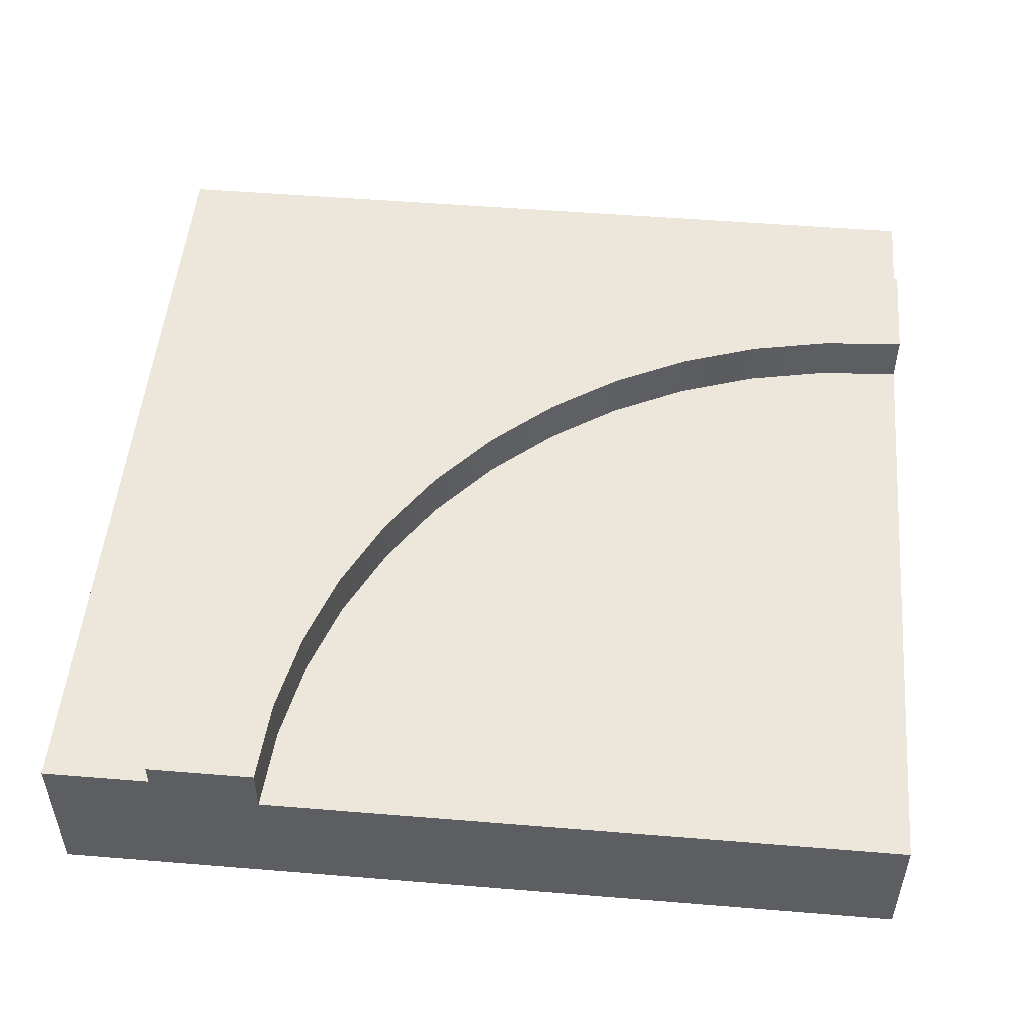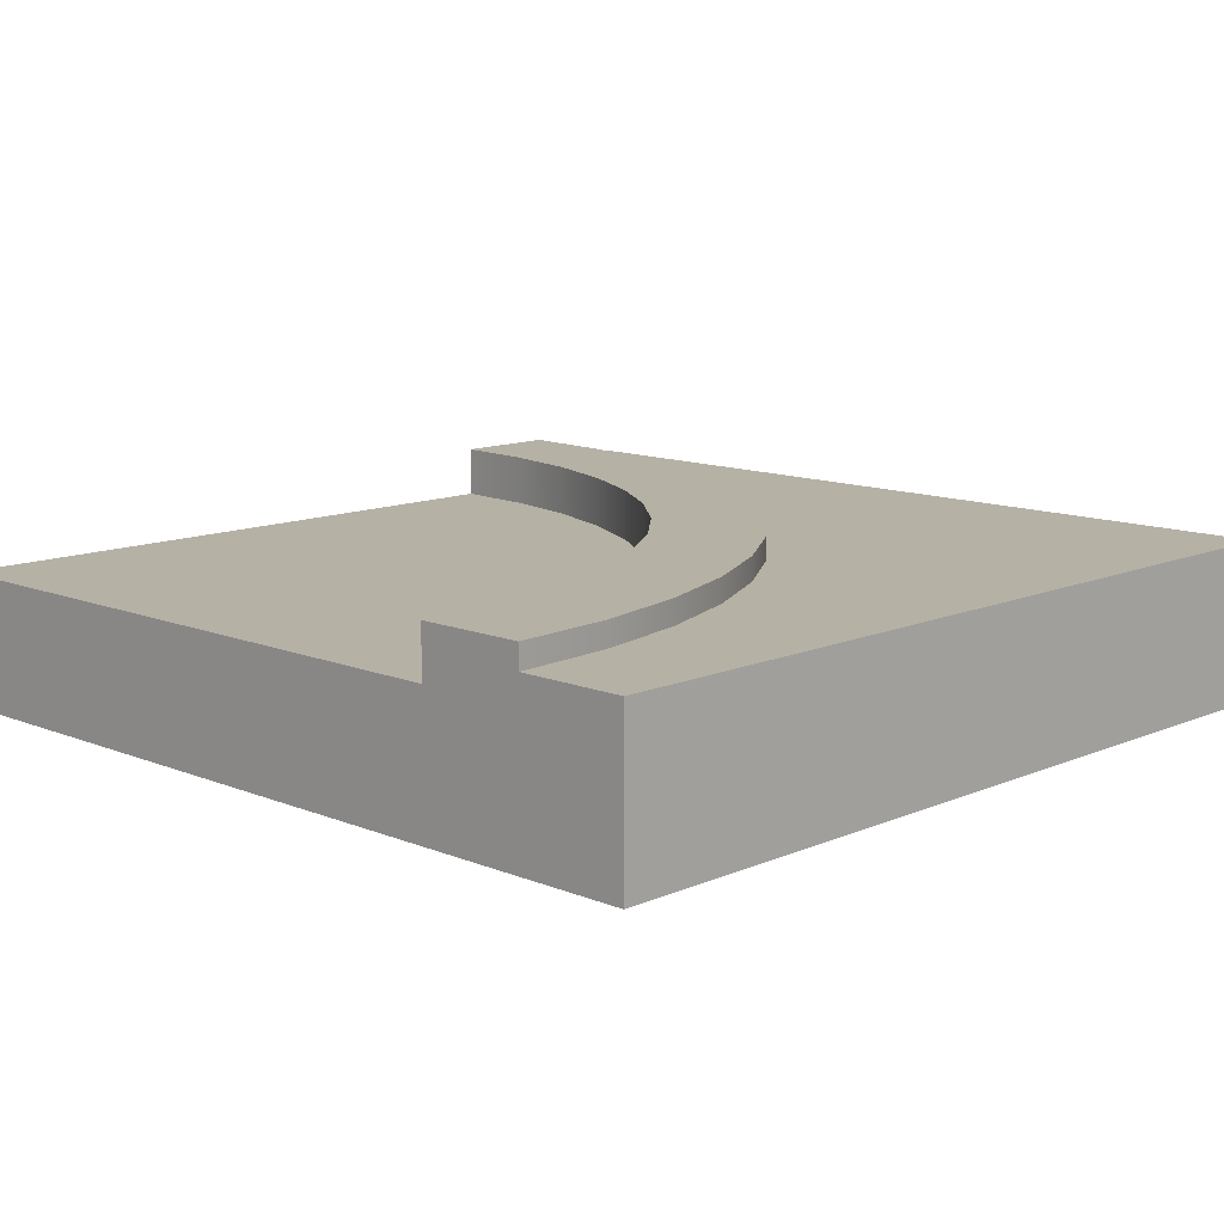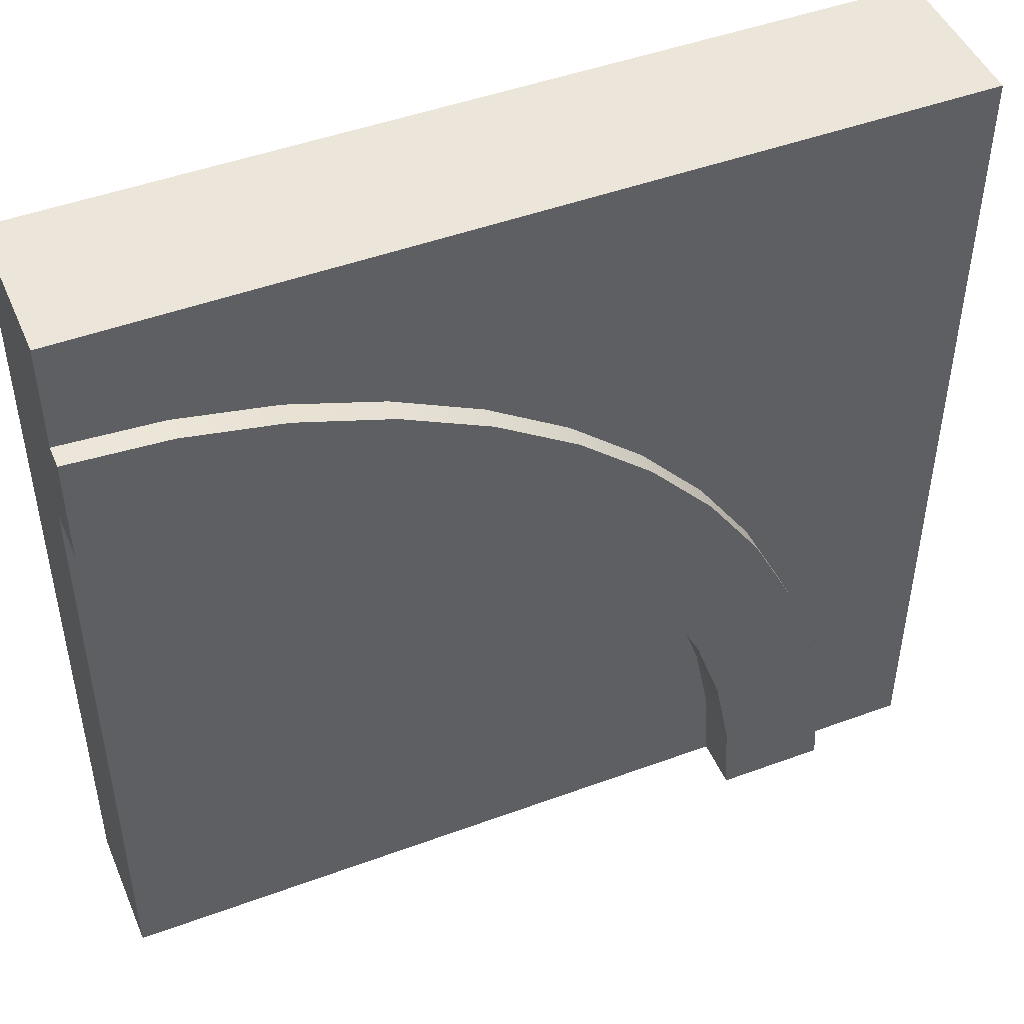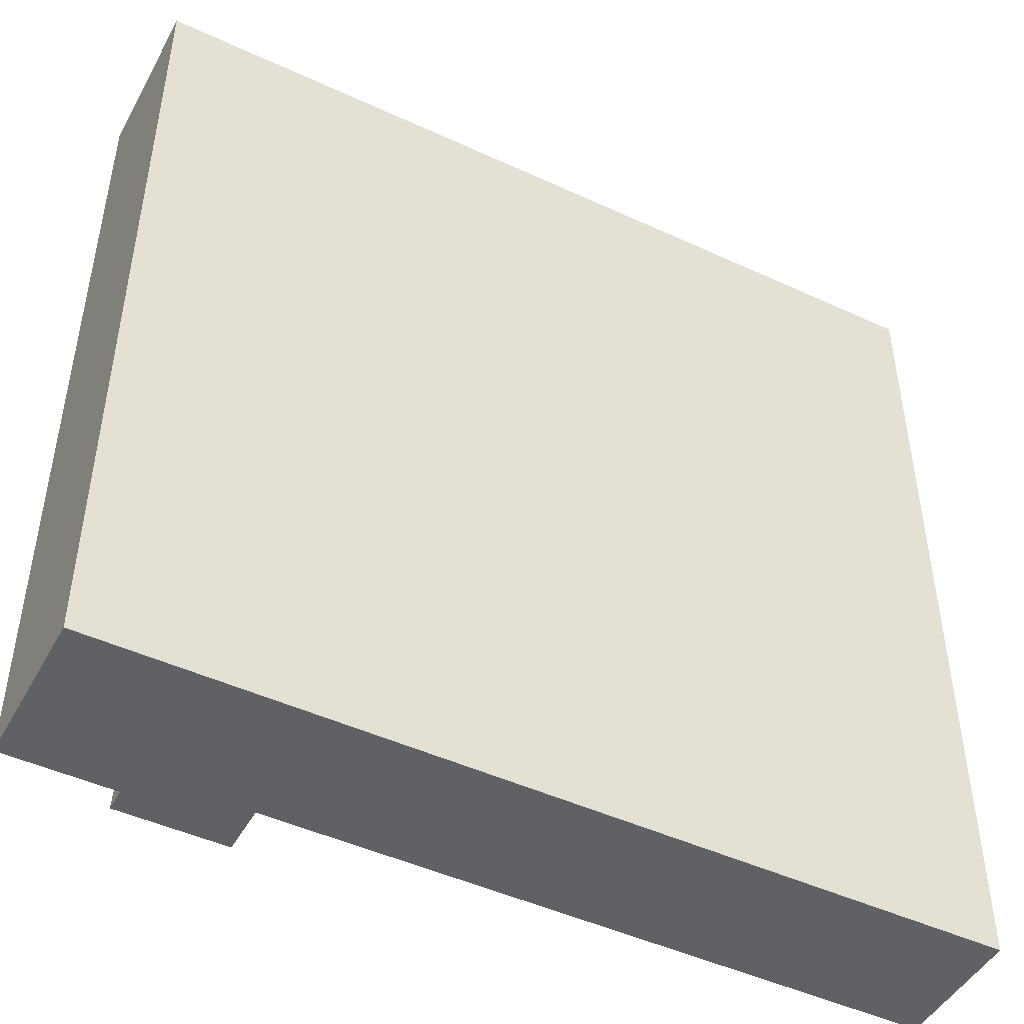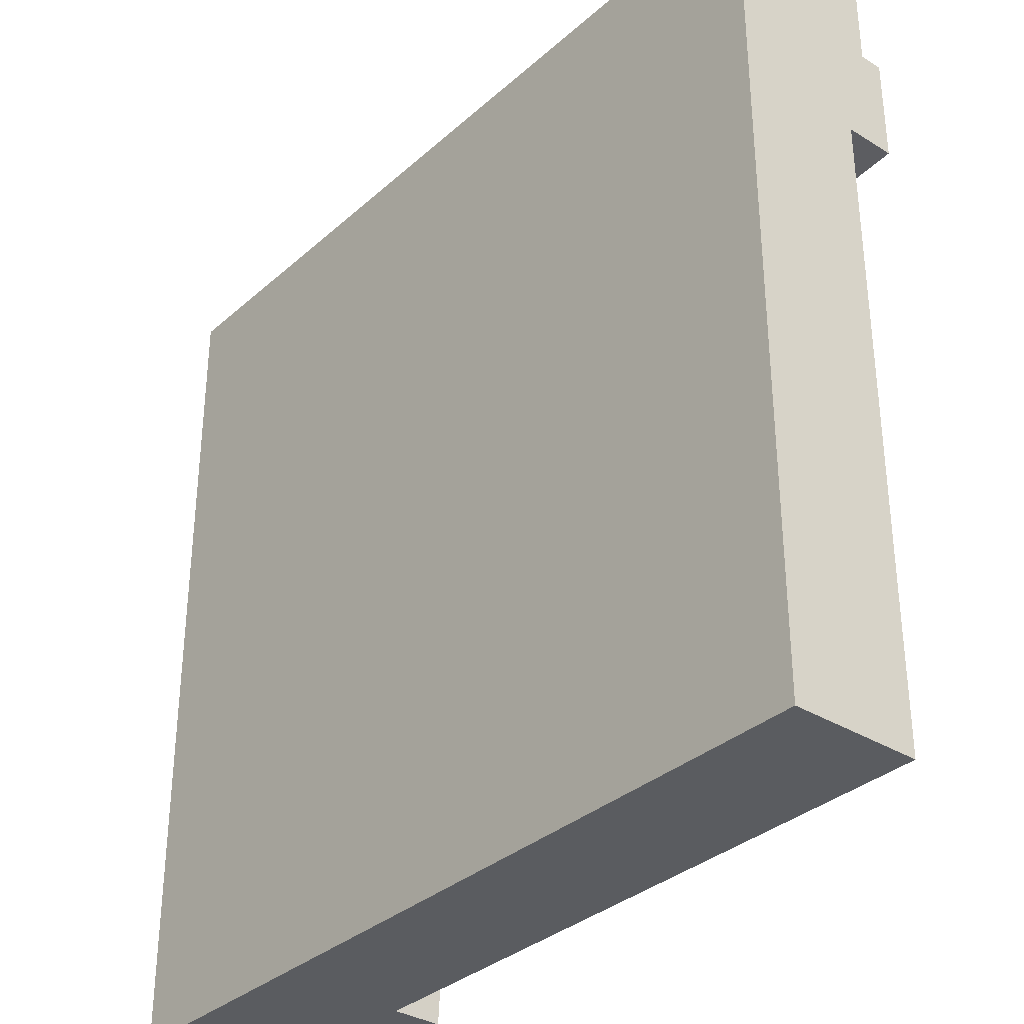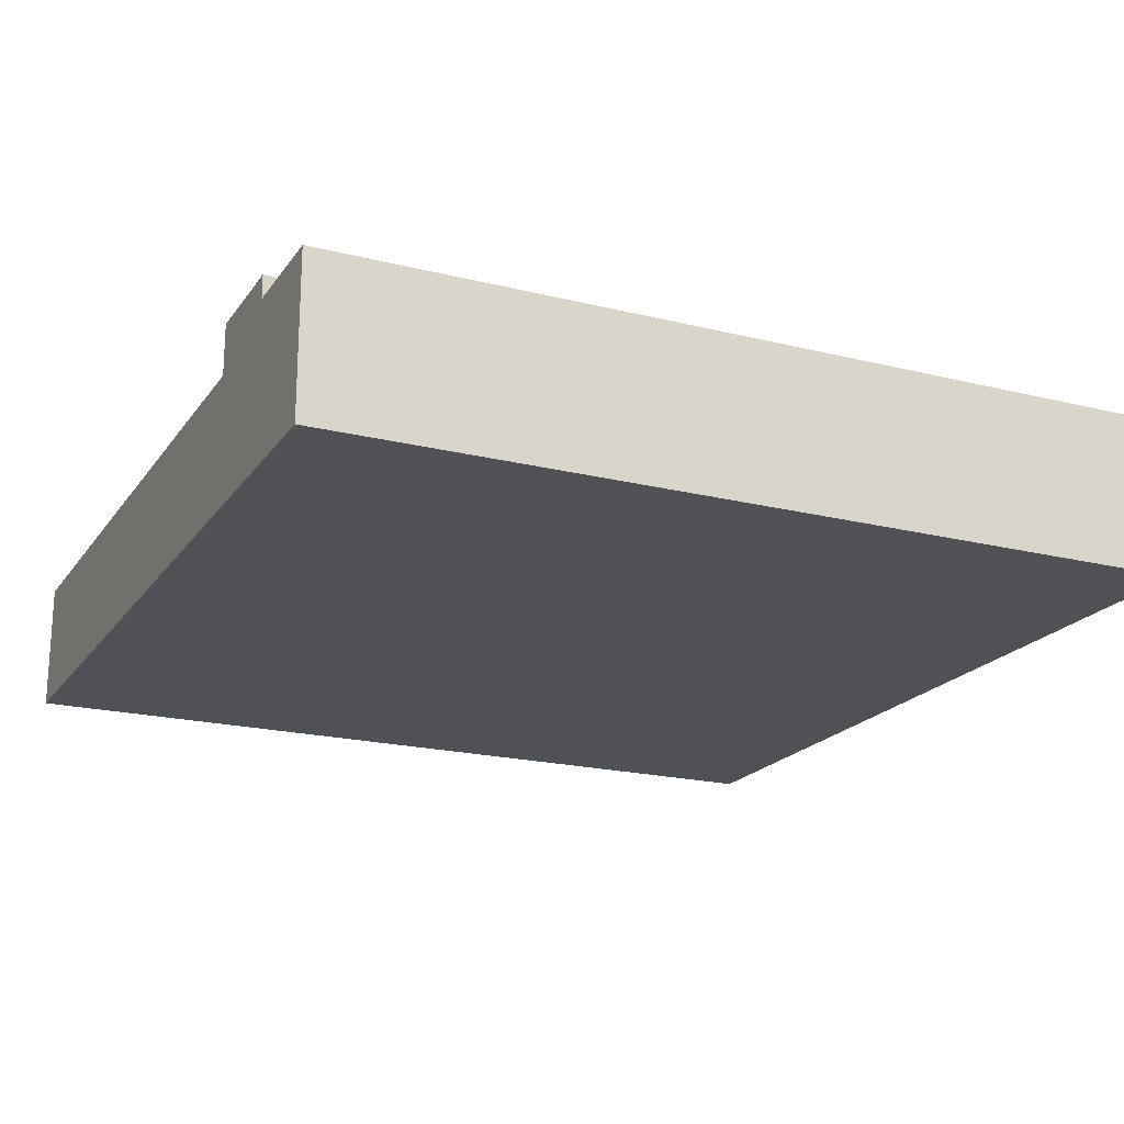
<metadata>
{"format":"obj","ext":"obj","renderer":"f3d","projection":"perspective","resolution":1024,"background":"white","views":[{"elev":50.7,"azim":95.1,"up":"+Y"},{"elev":11.9,"azim":-135.8,"up":"+Y"},{"elev":47.3,"azim":157.4,"up":"+Z"},{"elev":-47.2,"azim":-27.6,"up":"+Z"},{"elev":-33.8,"azim":49.9,"up":"+Z"},{"elev":-19.8,"azim":-114.8,"up":"+Y"}]}
</metadata>
<code>
o Mesh1_Group1_Model.262
v 1.144 0.55 -1.144
v 1.402 0.55 -0.9174
v 1.402 0.63 -0.9174
v 1.144 0.63 -1.144
v 3 0.55 0
v 3 0.55 -0.375
v 2.657 0.55 -0.3975
v 2.321 0.55 -0.4644
v 1.995 0.55 -0.5748
v 1.688 0.55 -0.7267
v 0.9174 0.55 -1.402
v 0.7267 0.55 -1.688
v 0.5748 0.55 -1.995
v 0.4644 0.55 -2.321
v 0.3975 0.55 -2.657
v 0.375 0.55 -3
v 0 0.55 -3
v 0 0.55 0
v 3 0 0
v 3 0 -0.375
v 0 0 -0
v 0 0 -3
v 0.375 0 -3
v 0.75 0 -3
v 1.875 0 -3
v 3 0 -3
v 3 0 -1.875
v 3 0 -0.75
v 0.375 0.63 -3
v 0.75 0.63 -3
v 0.75 0.455 -3
v 0.3975 0.63 -2.657
v 0.4644 0.63 -2.321
v 0.5748 0.63 -1.995
v 0.7267 0.63 -1.688
v 0.9174 0.63 -1.402
v 1.688 0.63 -0.7267
v 1.995 0.63 -0.5748
v 2.321 0.63 -0.4644
v 2.657 0.63 -0.3975
v 3 0.63 -0.375
v 3 0.63 -0.75
v 2.706 0.63 -0.7692
v 2.418 0.63 -0.8267
v 2.139 0.63 -0.9213
v 1.875 0.63 -1.051
v 1.63 0.63 -1.215
v 1.409 0.63 -1.409
v 1.215 0.63 -1.63
v 1.051 0.63 -1.875
v 0.9213 0.63 -2.139
v 0.8267 0.63 -2.418
v 0.7692 0.63 -2.706
v 3 0.455 -0.75
v 3 0.455 -1.875
v 3 0.455 -3
v 1.875 0.455 -3
v 1.885 0.455 -2.853
v 1.913 0.455 -2.709
v 1.961 0.455 -2.569
v 2.026 0.455 -2.438
v 2.107 0.455 -2.315
v 2.204 0.455 -2.204
v 2.315 0.455 -2.107
v 2.438 0.455 -2.026
v 2.569 0.455 -1.961
v 2.709 0.455 -1.913
v 2.853 0.455 -1.885
v 0.7692 0.455 -2.706
v 0.8267 0.455 -2.418
v 0.9213 0.455 -2.139
v 1.051 0.455 -1.875
v 1.215 0.455 -1.63
v 1.409 0.455 -1.409
v 1.63 0.455 -1.215
v 1.875 0.455 -1.051
v 2.139 0.455 -0.9213
v 2.418 0.455 -0.8267
v 2.706 0.455 -0.7692
f 23 16 31 24
f 15 14 33 32
f 14 13 34 33
f 13 12 35 34
f 12 11 36 35
f 11 1 4 36
f 40 41 42 43
f 10 9 38 37
f 9 8 39 38
f 8 7 40 39
f 7 6 41 40
f 6 54 42 41
f 69 53 52 70
f 70 52 51 71
f 71 51 50 72
f 72 50 49 73
f 73 49 48 74
f 74 48 47 75
f 75 47 46 76
f 76 46 45 77
f 77 45 44 78
f 78 44 43 79
f 79 43 42 54
f 31 16 29 30
f 16 15 32 29
f 32 53 30 29
f 39 40 43 44
f 38 39 44 45
f 32 33 52 53
f 46 37 38 45
f 34 51 52 33
f 47 3 37 46
f 34 35 50 51
f 48 4 3 47
f 35 36 49 50
f 48 49 36 4
f 2 10 37 3
f 54 6 20 28
f 31 30 53 69
f 1 2 3 4
f 24 31 57 25
f 54 55 68 79
f 28 27 55 54
f 67 66 77 78
f 65 64 75 76
f 63 62 73 74
f 73 62 61 72
f 71 60 59 70
f 69 58 57 31
f 78 79 68 67
f 69 70 59 58
f 65 76 77 66
f 71 72 61 60
f 63 74 75 64
f 19 20 6 5
f 2 1 18
f 28 21 24 25
f 18 17 22 21
f 17 16 23 22
f 14 17 18
f 7 5 6
f 15 16 17
f 8 5 7
f 14 15 17
f 18 5 8
f 13 14 18
f 18 8 9
f 12 13 18
f 18 9 10
f 11 12 18
f 18 10 2
f 1 11 18
f 21 28 20
f 25 26 27
f 18 21 19 5
f 21 22 23
f 20 19 21
f 25 27 28
f 21 23 24
f 56 55 27 26
f 26 25 57 56
f 56 62 63
f 68 55 56
f 56 67 68
f 56 65 66
f 56 63 64
f 56 61 62
f 56 59 60
f 56 57 58
f 66 67 56
f 56 64 65
f 56 60 61
f 59 56 58

</code>
